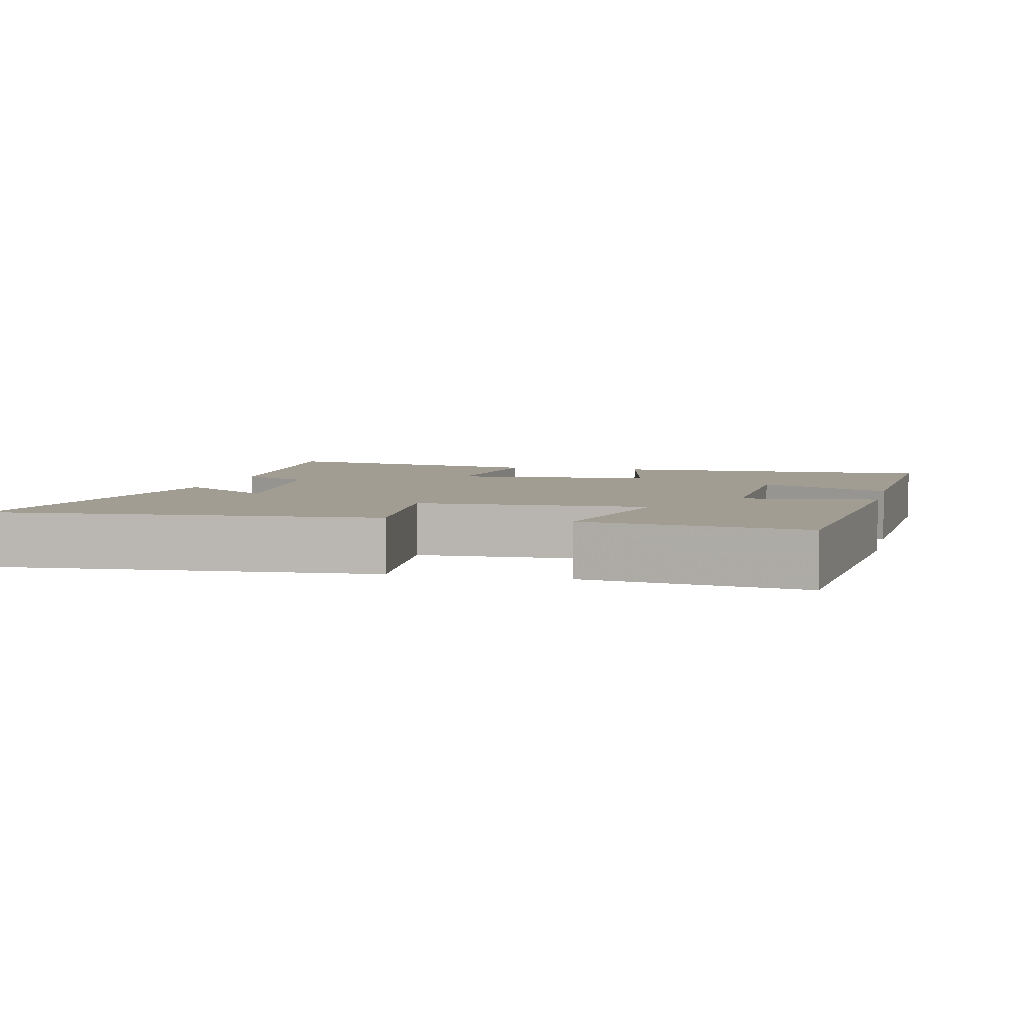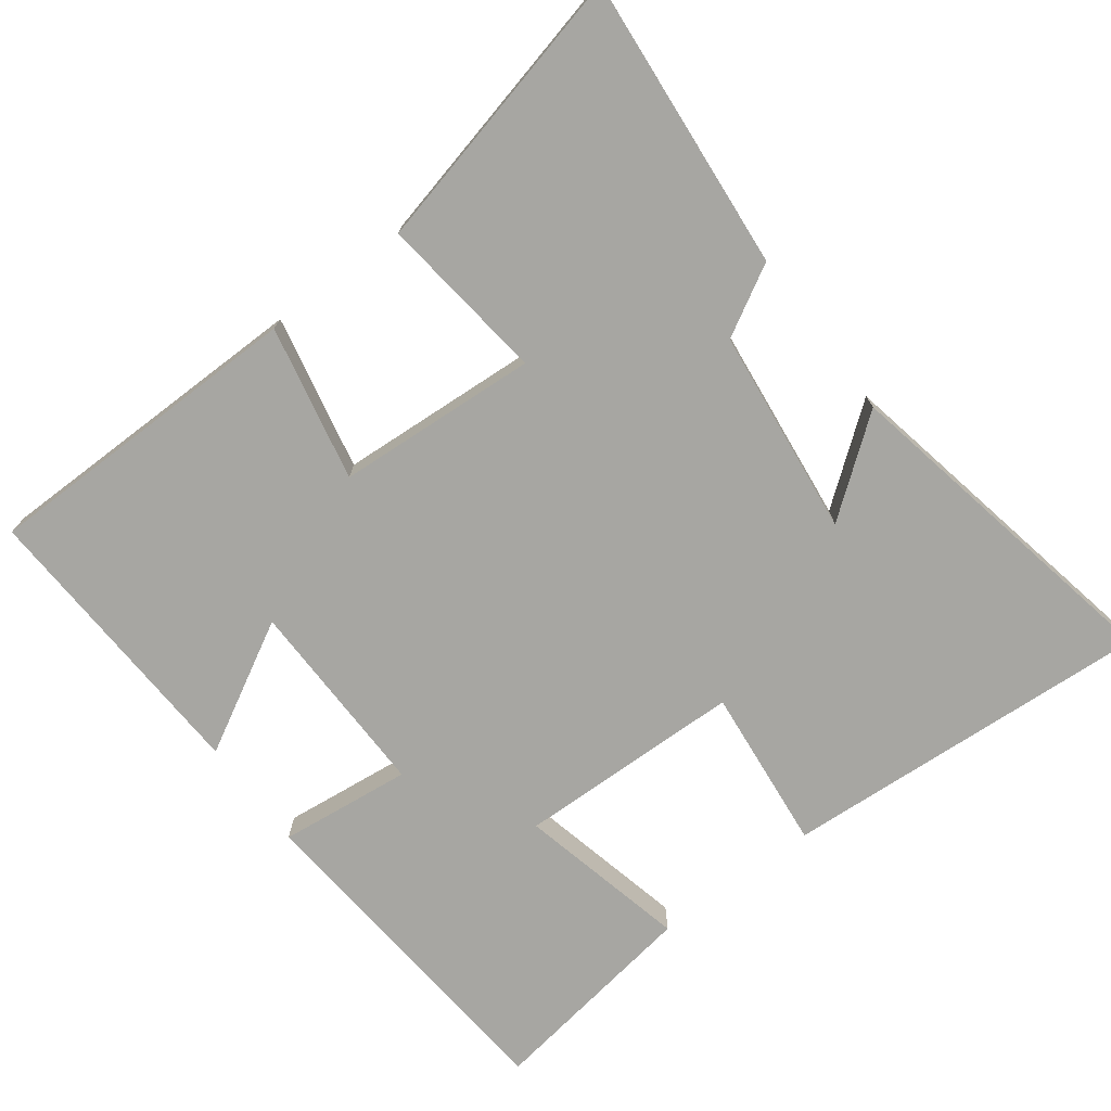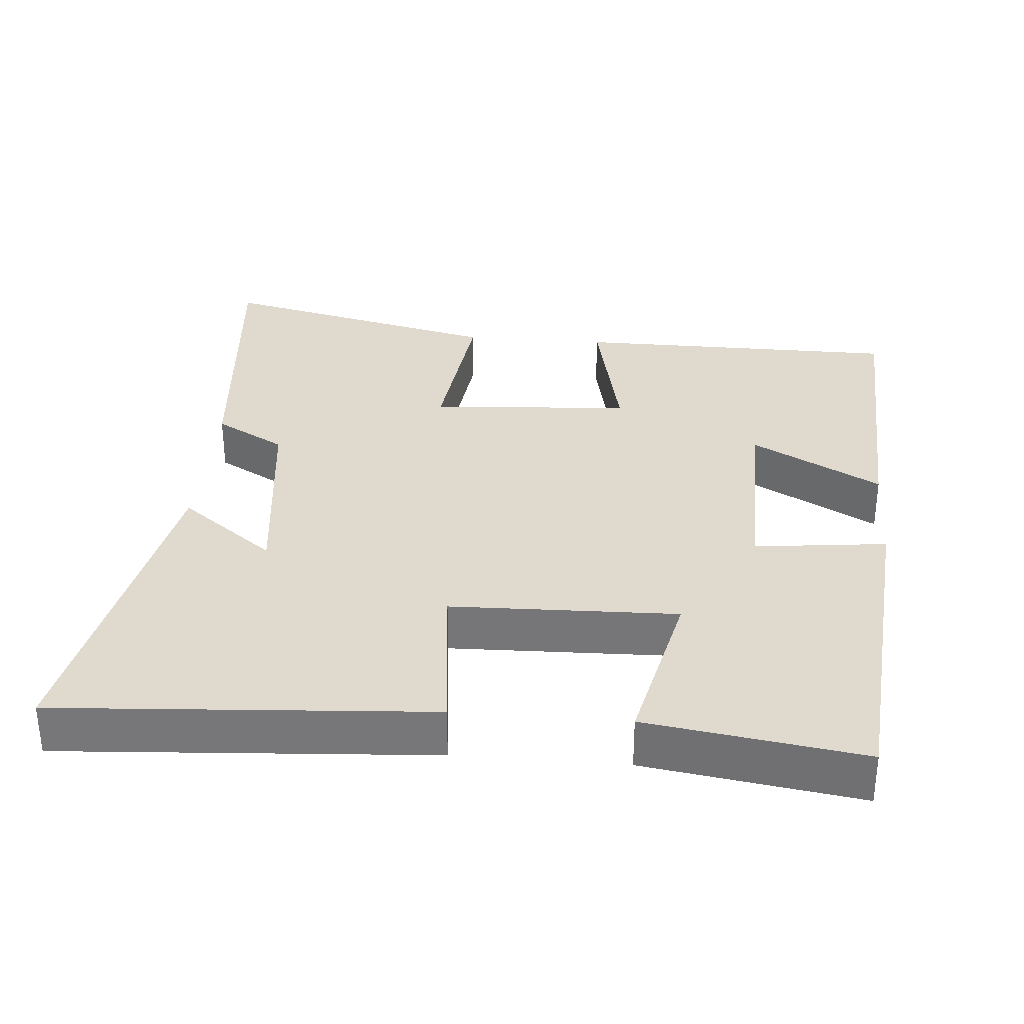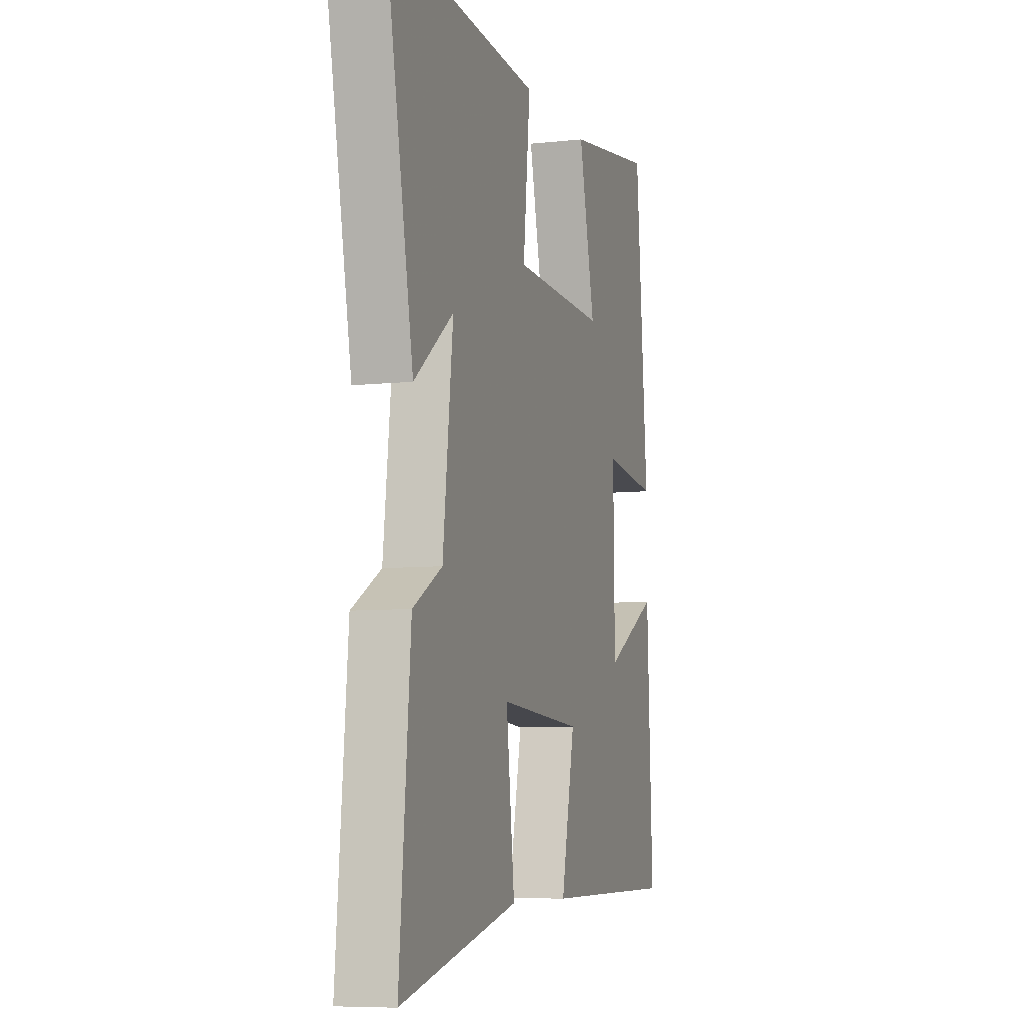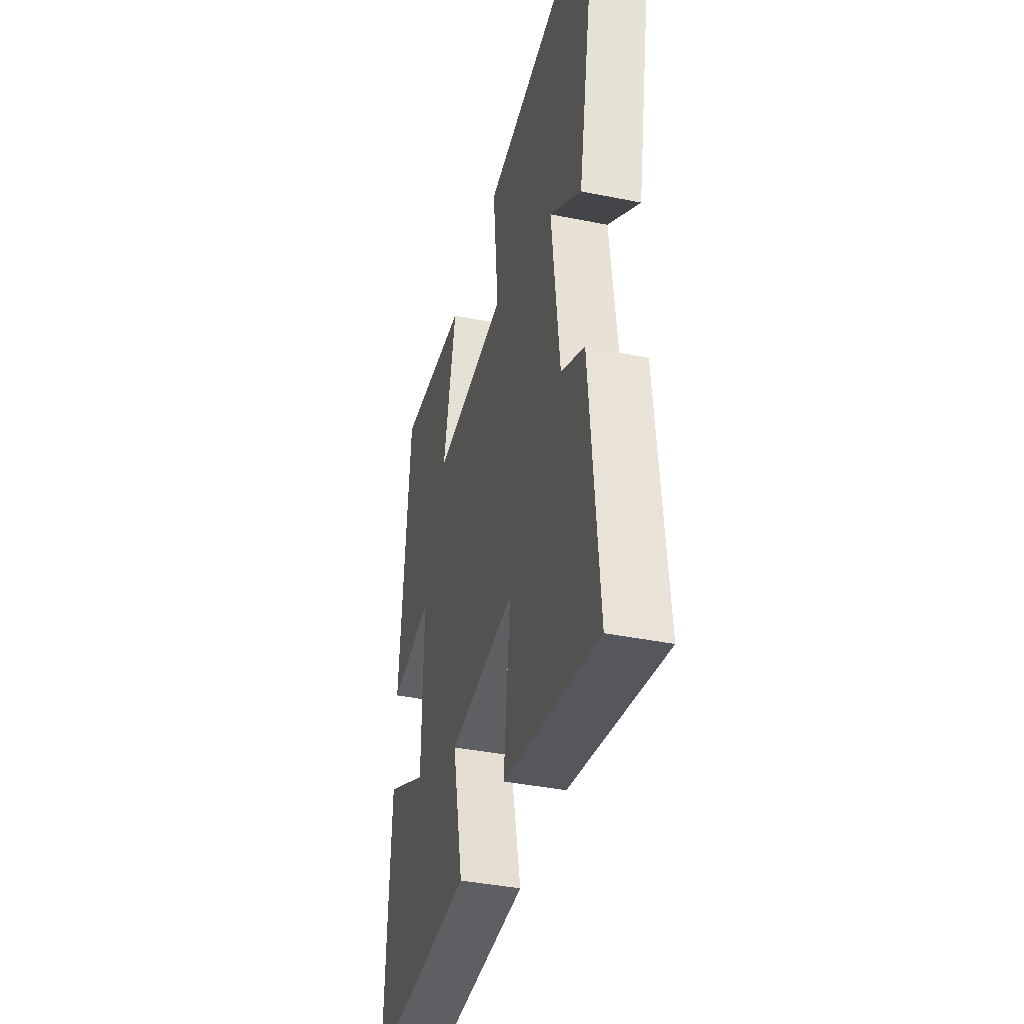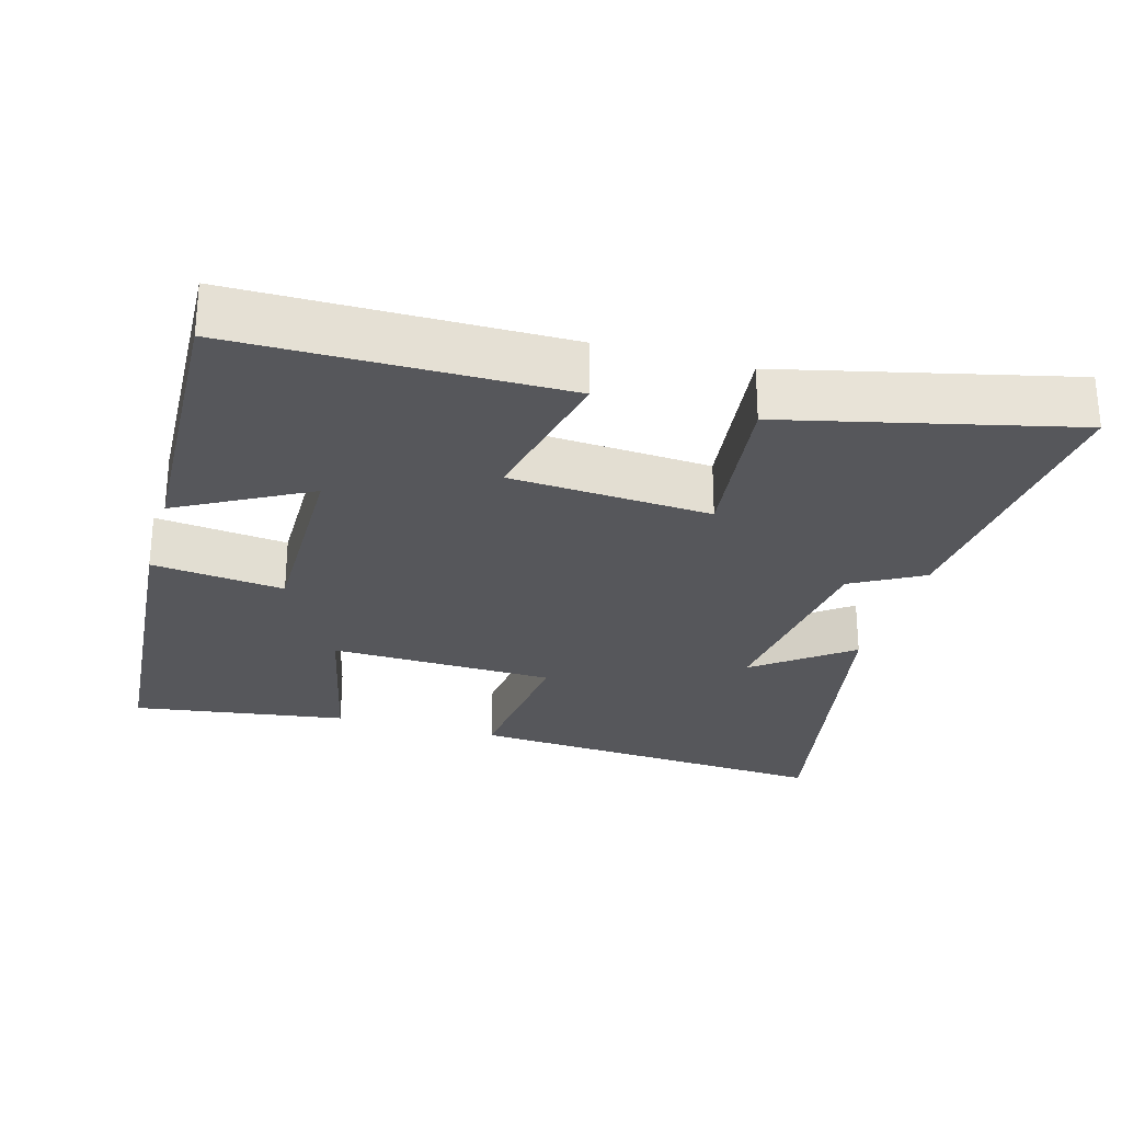
<metadata>
{"format":"obj","ext":"obj","renderer":"f3d","projection":"perspective","resolution":1024,"background":"white","views":[{"elev":4.8,"azim":13.0,"up":"+Y"},{"elev":-74.0,"azim":-143.0,"up":"+Y"},{"elev":32.7,"azim":4.7,"up":"+Y"},{"elev":-7.3,"azim":-72.6,"up":"+Z"},{"elev":-40.4,"azim":-103.9,"up":"+Z"},{"elev":-27.4,"azim":164.0,"up":"+Y"}]}
</metadata>
<code>
v 0.519 0.07 -0.497
v 0.065 0.07 -0.5
v 0.111 0.07 -0.284
v -0.169 0.07 -0.266
v -0.141 0.07 -0.5
v -0.537 0.07 -0.594
v -0.5 0.07 -0.185
v -0.402 0.07 -0.13
v -0.368 0.07 0.158
v -0.5 0.07 0.057
v -0.593 0.07 0.534
v -0.076 0.07 0.5
v -0.1 0.07 0.272
v 0.214 0.07 0.264
v 0.16 0.07 0.5
v 0.459 0.07 0.545
v 0.5 0.07 0.07
v 0.316 0.07 0.091
v 0.32 0.07 -0.189
v 0.5 0.07 -0.09
v 0.519 0 -0.497
v 0.065 0 -0.5
v 0.111 0 -0.284
v -0.169 0 -0.266
v -0.141 0 -0.5
v -0.537 0 -0.594
v -0.5 0 -0.185
v -0.402 0 -0.13
v -0.368 0 0.158
v -0.5 0 0.057
v -0.593 0 0.534
v -0.076 0 0.5
v -0.1 0 0.272
v 0.214 0 0.264
v 0.16 0 0.5
v 0.459 0 0.545
v 0.5 0 0.07
v 0.316 0 0.091
v 0.32 0 -0.189
v 0.5 0 -0.09
f 19 20 1 2
f 18 19 2 3
f 15 16 17 18
f 14 15 18
f 13 14 18 3
f 11 12 13
f 9 10 11
f 9 11 13 3
f 5 6 7 8
f 4 5 8 9
f 3 4 9
f 22 21 40 39
f 23 22 39 38
f 38 37 36 35
f 38 35 34
f 23 38 34 33
f 33 32 31
f 31 30 29
f 23 33 31 29
f 28 27 26 25
f 29 28 25 24
f 29 24 23
f 1 21 22 2
f 2 22 23 3
f 3 23 24 4
f 4 24 25 5
f 5 25 26 6
f 6 26 27 7
f 7 27 28 8
f 8 28 29 9
f 9 29 30 10
f 10 30 31 11
f 11 31 32 12
f 12 32 33 13
f 13 33 34 14
f 14 34 35 15
f 15 35 36 16
f 16 36 37 17
f 17 37 38 18
f 18 38 39 19
f 19 39 40 20
f 20 40 21 1

</code>
